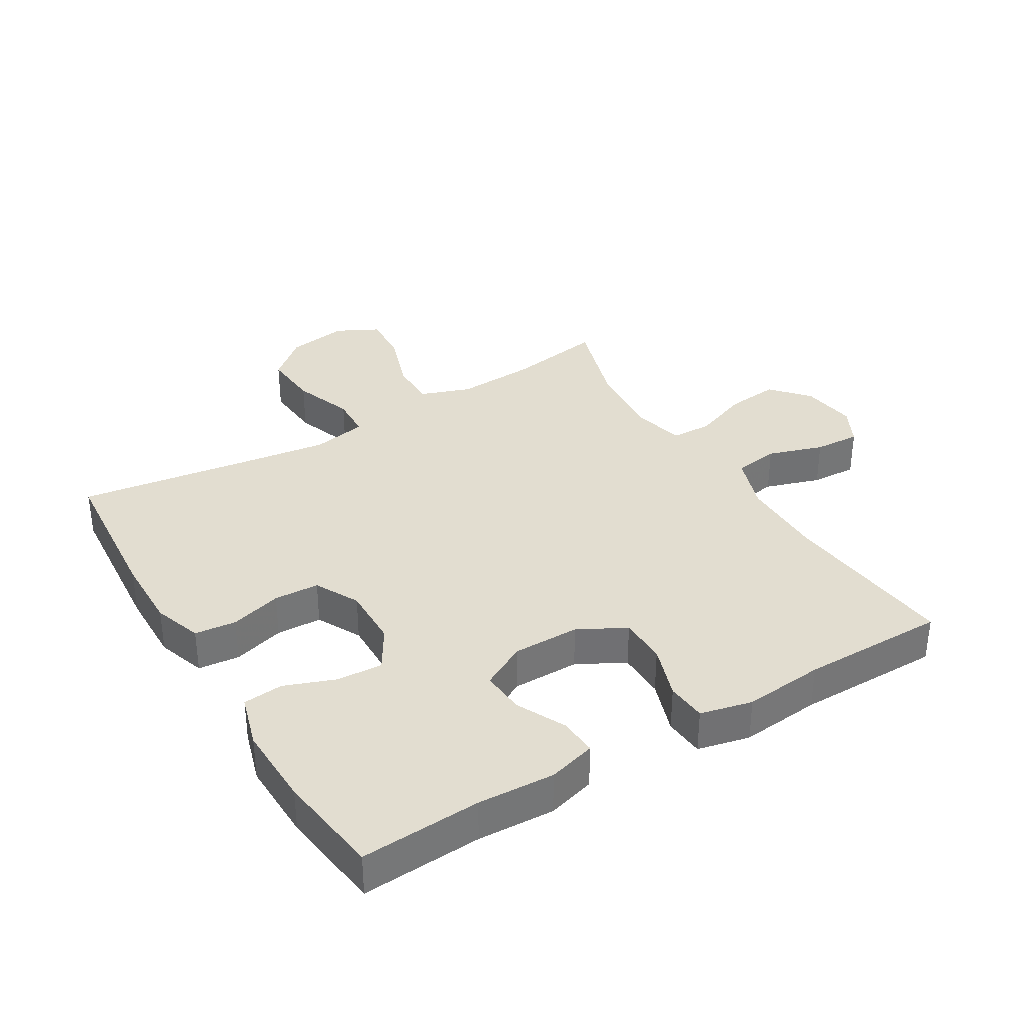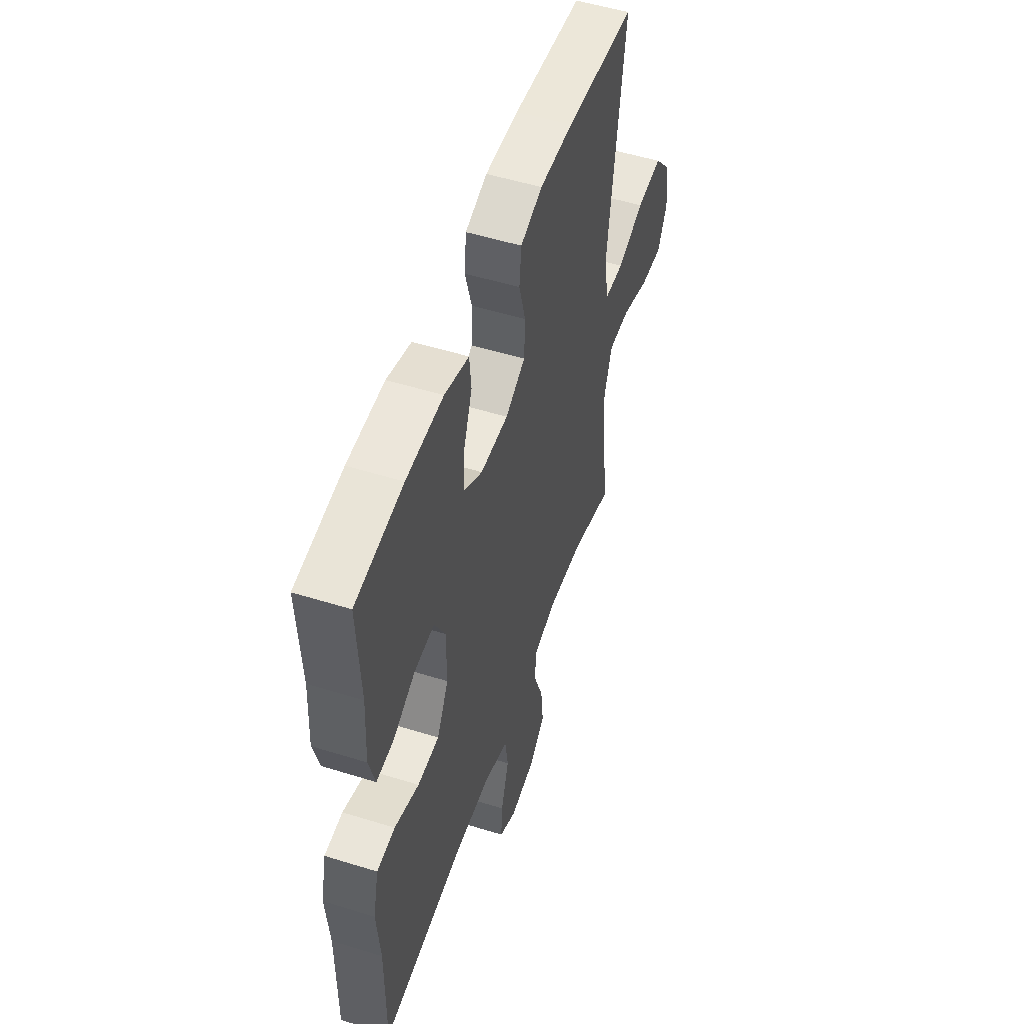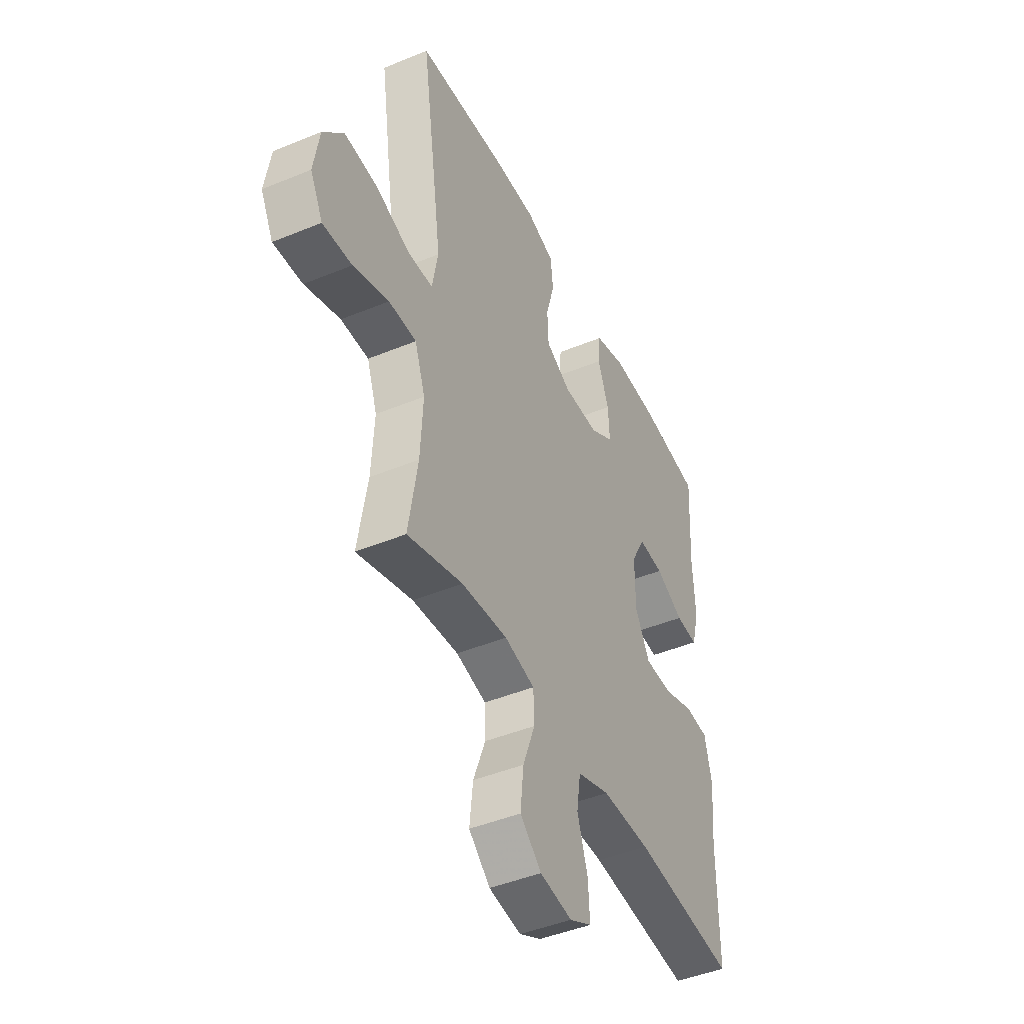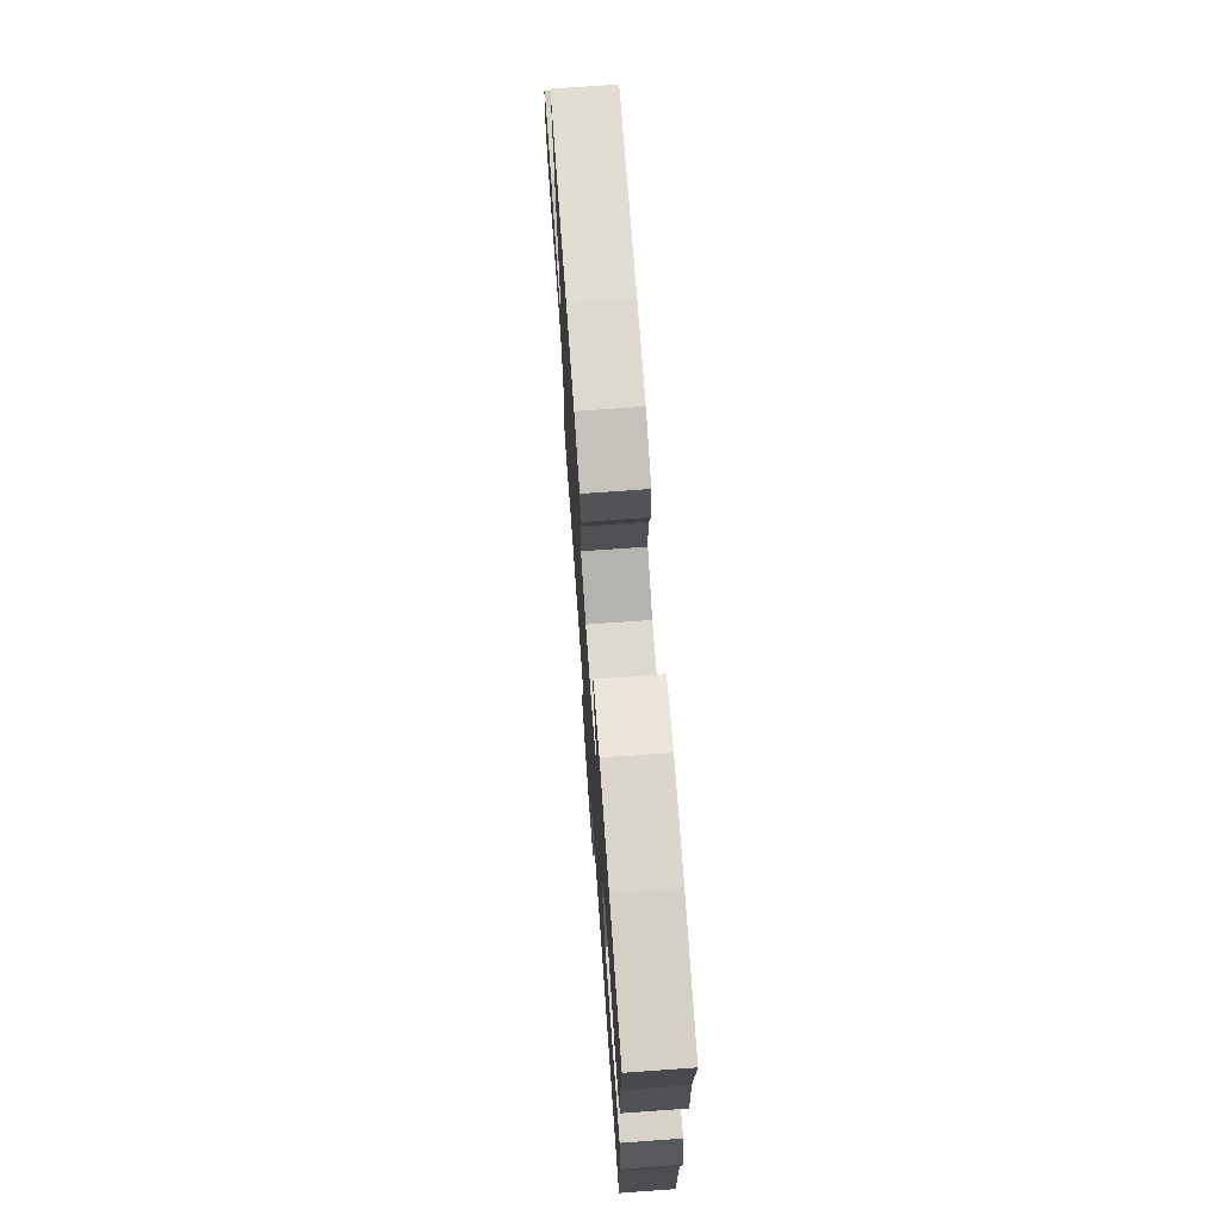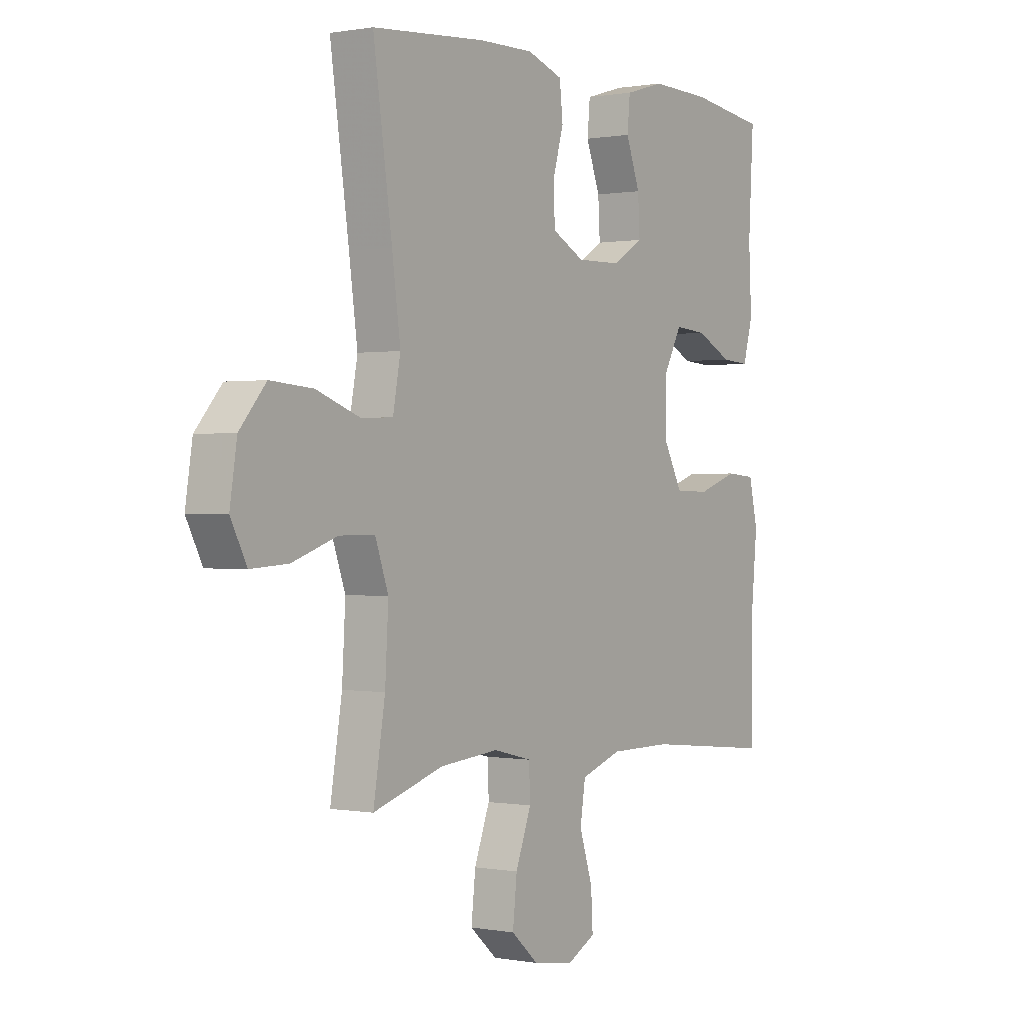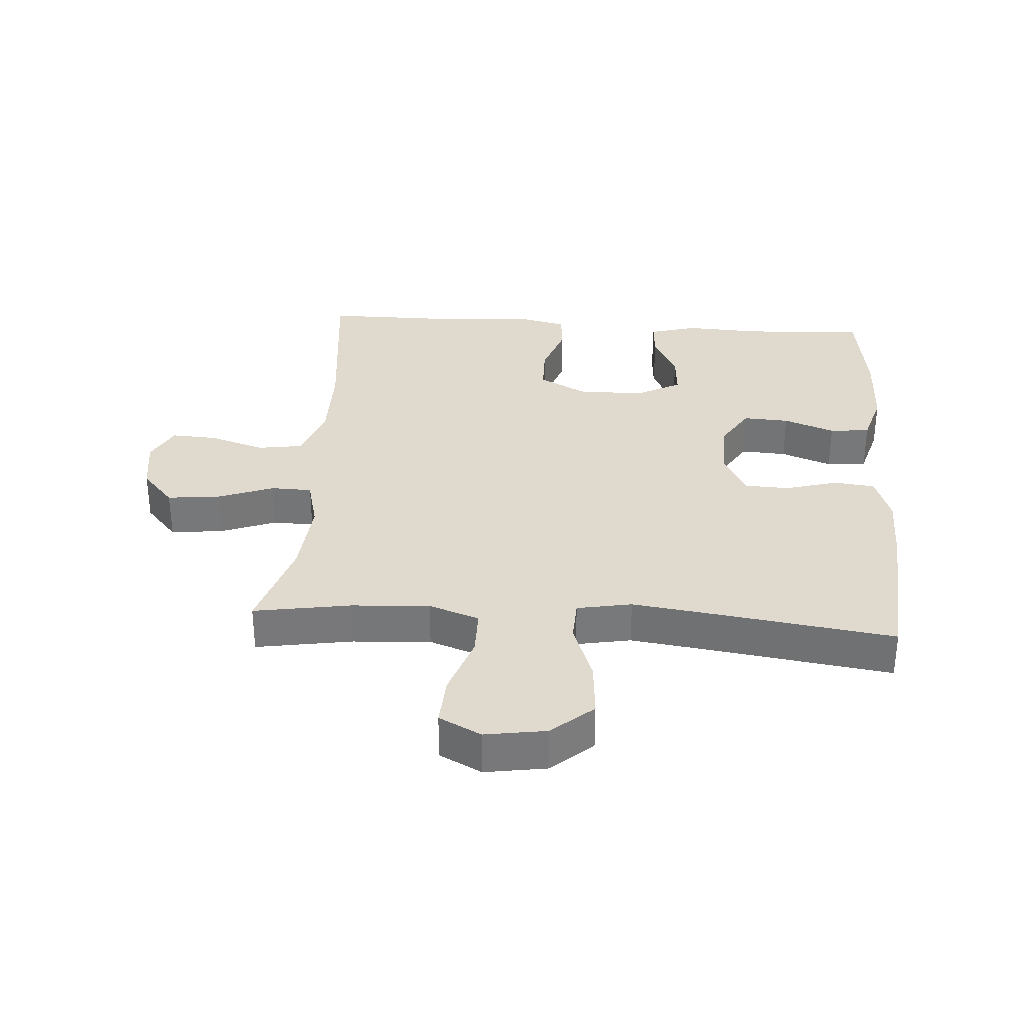
<metadata>
{"format":"obj","ext":"obj","renderer":"f3d","projection":"perspective","resolution":1024,"background":"white","views":[{"elev":35.2,"azim":59.0,"up":"+Y"},{"elev":52.1,"azim":108.6,"up":"+Z"},{"elev":-44.9,"azim":-64.4,"up":"+Z"},{"elev":72.8,"azim":85.9,"up":"+Z"},{"elev":0.3,"azim":-55.8,"up":"+Z"},{"elev":32.8,"azim":-86.1,"up":"+Y"}]}
</metadata>
<code>
v 0.5 0.07 0.5
v 0.489 0.07 0.311
v 0.495 0.07 0.19
v 0.474 0.07 0.115
v 0.414 0.07 0.119
v 0.337 0.07 0.157
v 0.268 0.07 0.162
v 0.23 0.07 0.091
v 0.23 0.07 -0.014
v 0.27 0.07 -0.088
v 0.345 0.07 -0.089
v 0.43 0.07 -0.06
v 0.493 0.07 -0.065
v 0.512 0.07 -0.147
v 0.5 0.07 -0.273
v 0.5 0.07 -0.5
v 0.221 0.07 -0.471
v 0.089 0.07 -0.471
v 0.001 0.07 -0.501
v -0.01 0.07 -0.572
v 0.018 0.07 -0.659
v 0.022 0.07 -0.731
v -0.038 0.07 -0.762
v -0.125 0.07 -0.749
v -0.183 0.07 -0.698
v -0.174 0.07 -0.615
v -0.141 0.07 -0.527
v -0.143 0.07 -0.463
v -0.225 0.07 -0.443
v -0.35 0.07 -0.454
v -0.5 0.07 -0.5
v -0.475 0.07 -0.348
v -0.468 0.07 -0.225
v -0.496 0.07 -0.146
v -0.571 0.07 -0.146
v -0.667 0.07 -0.179
v -0.746 0.07 -0.184
v -0.78 0.07 -0.118
v -0.765 0.07 -0.022
v -0.709 0.07 0.043
v -0.619 0.07 0.036
v -0.525 0.07 0.002
v -0.458 0.07 0.005
v -0.442 0.07 0.091
v -0.46 0.07 0.223
v -0.5 0.07 0.5
v -0.257 0.07 0.52
v -0.141 0.07 0.522
v -0.065 0.07 0.496
v -0.058 0.07 0.431
v -0.081 0.07 0.35
v -0.078 0.07 0.279
v -0.009 0.07 0.243
v 0.087 0.07 0.245
v 0.152 0.07 0.285
v 0.148 0.07 0.357
v 0.118 0.07 0.437
v 0.124 0.07 0.5
v 0.208 0.07 0.525
v 0.336 0.07 0.522
v 0.5 0 0.5
v 0.489 0 0.311
v 0.495 0 0.19
v 0.474 0 0.115
v 0.414 0 0.119
v 0.337 0 0.157
v 0.268 0 0.162
v 0.23 0 0.091
v 0.23 0 -0.014
v 0.27 0 -0.088
v 0.345 0 -0.089
v 0.43 0 -0.06
v 0.493 0 -0.065
v 0.512 0 -0.147
v 0.5 0 -0.273
v 0.5 0 -0.5
v 0.221 0 -0.471
v 0.089 0 -0.471
v 0.001 0 -0.501
v -0.01 0 -0.572
v 0.018 0 -0.659
v 0.022 0 -0.731
v -0.038 0 -0.762
v -0.125 0 -0.749
v -0.183 0 -0.698
v -0.174 0 -0.615
v -0.141 0 -0.527
v -0.143 0 -0.463
v -0.225 0 -0.443
v -0.35 0 -0.454
v -0.5 0 -0.5
v -0.475 0 -0.348
v -0.468 0 -0.225
v -0.496 0 -0.146
v -0.571 0 -0.146
v -0.667 0 -0.179
v -0.746 0 -0.184
v -0.78 0 -0.118
v -0.765 0 -0.022
v -0.709 0 0.043
v -0.619 0 0.036
v -0.525 0 0.002
v -0.458 0 0.005
v -0.442 0 0.091
v -0.46 0 0.223
v -0.5 0 0.5
v -0.257 0 0.52
v -0.141 0 0.522
v -0.065 0 0.496
v -0.058 0 0.431
v -0.081 0 0.35
v -0.078 0 0.279
v -0.009 0 0.243
v 0.087 0 0.245
v 0.152 0 0.285
v 0.148 0 0.357
v 0.118 0 0.437
v 0.124 0 0.5
v 0.208 0 0.525
v 0.336 0 0.522
f 60 1 2
f 59 60 2
f 58 59 2
f 57 58 2
f 56 57 2
f 4 5 6
f 3 4 6
f 2 3 6
f 56 2 6
f 55 56 6
f 54 55 6 7
f 53 54 7 8
f 52 53 8 9
f 49 50 51
f 48 49 51
f 47 48 51
f 46 47 51
f 45 46 51
f 44 45 51 52
f 52 9 10
f 44 52 10
f 43 44 10
f 40 41 42
f 39 40 42
f 38 39 42
f 37 38 42
f 36 37 42
f 35 36 42
f 42 43 10
f 35 42 10
f 34 35 10
f 30 31 32
f 29 30 32 33
f 34 10 11
f 33 34 11
f 29 33 11
f 28 29 11
f 25 26 27
f 24 25 27
f 23 24 27
f 22 23 27
f 21 22 27
f 20 21 27
f 19 20 27 28
f 15 16 17
f 15 17 18
f 18 19 28
f 15 18 28
f 14 15 28
f 13 14 28
f 12 13 28
f 11 12 28
f 62 61 120
f 62 120 119
f 62 119 118
f 62 118 117
f 62 117 116
f 66 65 64
f 66 64 63
f 66 63 62
f 66 62 116
f 66 116 115
f 67 66 115 114
f 68 67 114 113
f 69 68 113 112
f 111 110 109
f 111 109 108
f 111 108 107
f 111 107 106
f 111 106 105
f 112 111 105 104
f 70 69 112
f 70 112 104
f 70 104 103
f 102 101 100
f 102 100 99
f 102 99 98
f 102 98 97
f 102 97 96
f 102 96 95
f 70 103 102
f 70 102 95
f 70 95 94
f 92 91 90
f 93 92 90 89
f 71 70 94
f 71 94 93
f 71 93 89
f 71 89 88
f 87 86 85
f 87 85 84
f 87 84 83
f 87 83 82
f 87 82 81
f 87 81 80
f 88 87 80 79
f 77 76 75
f 78 77 75
f 88 79 78
f 88 78 75
f 88 75 74
f 88 74 73
f 88 73 72
f 88 72 71
f 1 61 62 2
f 2 62 63 3
f 3 63 64 4
f 4 64 65 5
f 5 65 66 6
f 6 66 67 7
f 7 67 68 8
f 8 68 69 9
f 9 69 70 10
f 10 70 71 11
f 11 71 72 12
f 12 72 73 13
f 13 73 74 14
f 14 74 75 15
f 15 75 76 16
f 16 76 77 17
f 17 77 78 18
f 18 78 79 19
f 19 79 80 20
f 20 80 81 21
f 21 81 82 22
f 22 82 83 23
f 23 83 84 24
f 24 84 85 25
f 25 85 86 26
f 26 86 87 27
f 27 87 88 28
f 28 88 89 29
f 29 89 90 30
f 30 90 91 31
f 31 91 92 32
f 32 92 93 33
f 33 93 94 34
f 34 94 95 35
f 35 95 96 36
f 36 96 97 37
f 37 97 98 38
f 38 98 99 39
f 39 99 100 40
f 40 100 101 41
f 41 101 102 42
f 42 102 103 43
f 43 103 104 44
f 44 104 105 45
f 45 105 106 46
f 46 106 107 47
f 47 107 108 48
f 48 108 109 49
f 49 109 110 50
f 50 110 111 51
f 51 111 112 52
f 52 112 113 53
f 53 113 114 54
f 54 114 115 55
f 55 115 116 56
f 56 116 117 57
f 57 117 118 58
f 58 118 119 59
f 59 119 120 60
f 60 120 61 1

</code>
